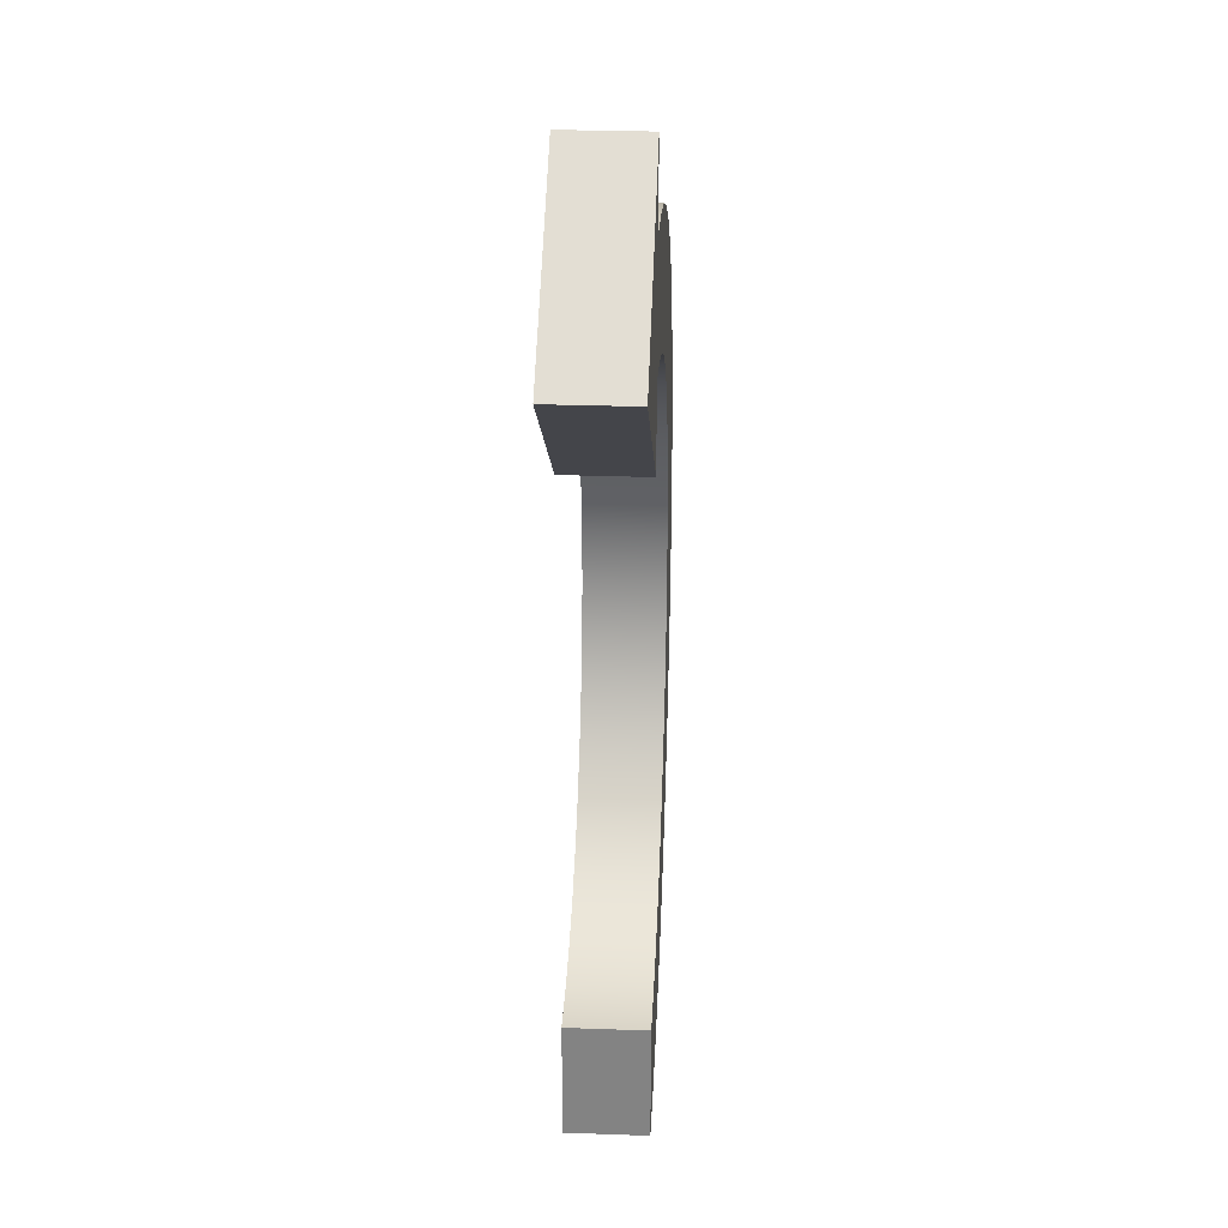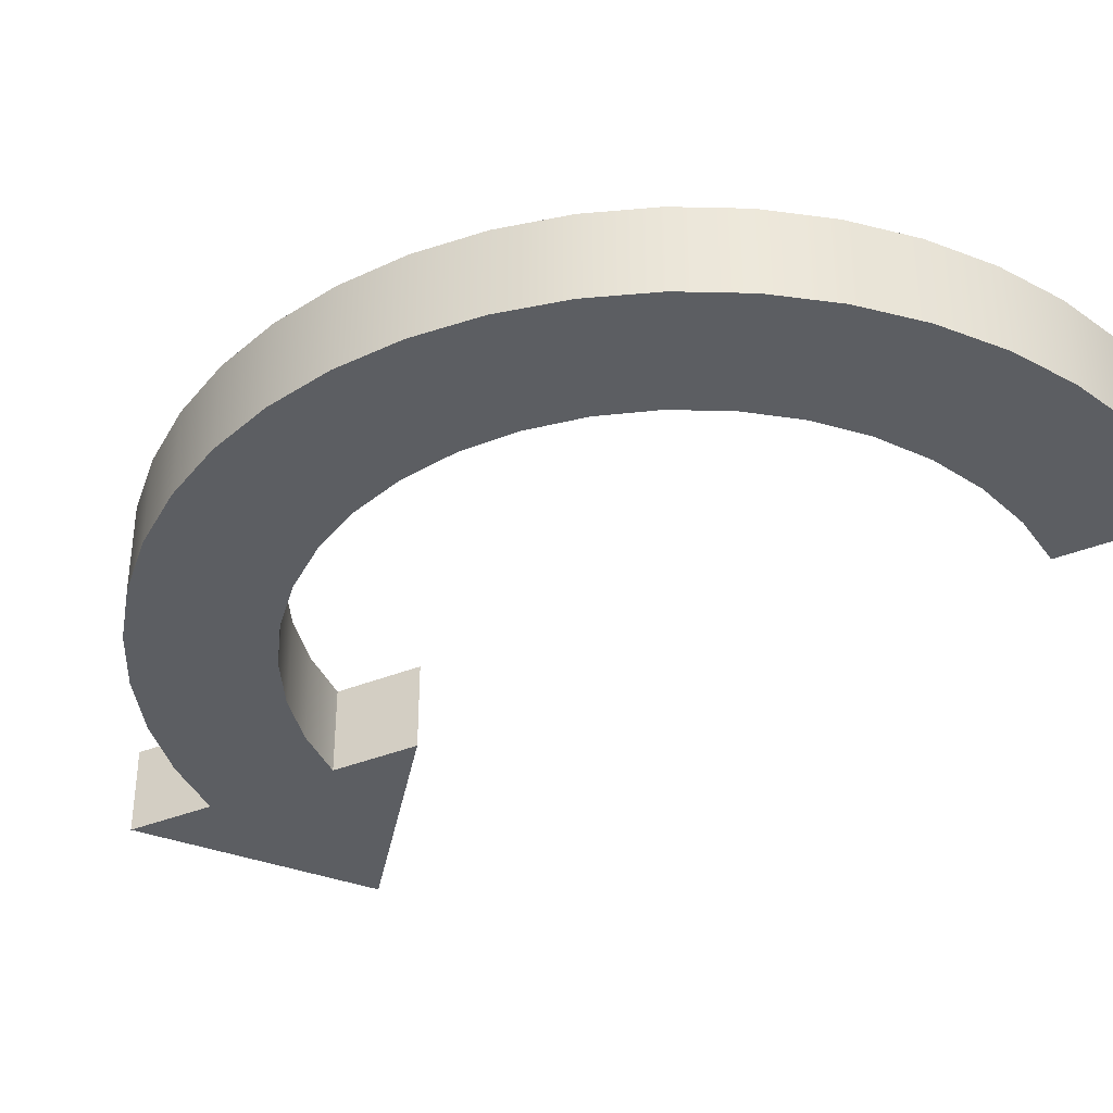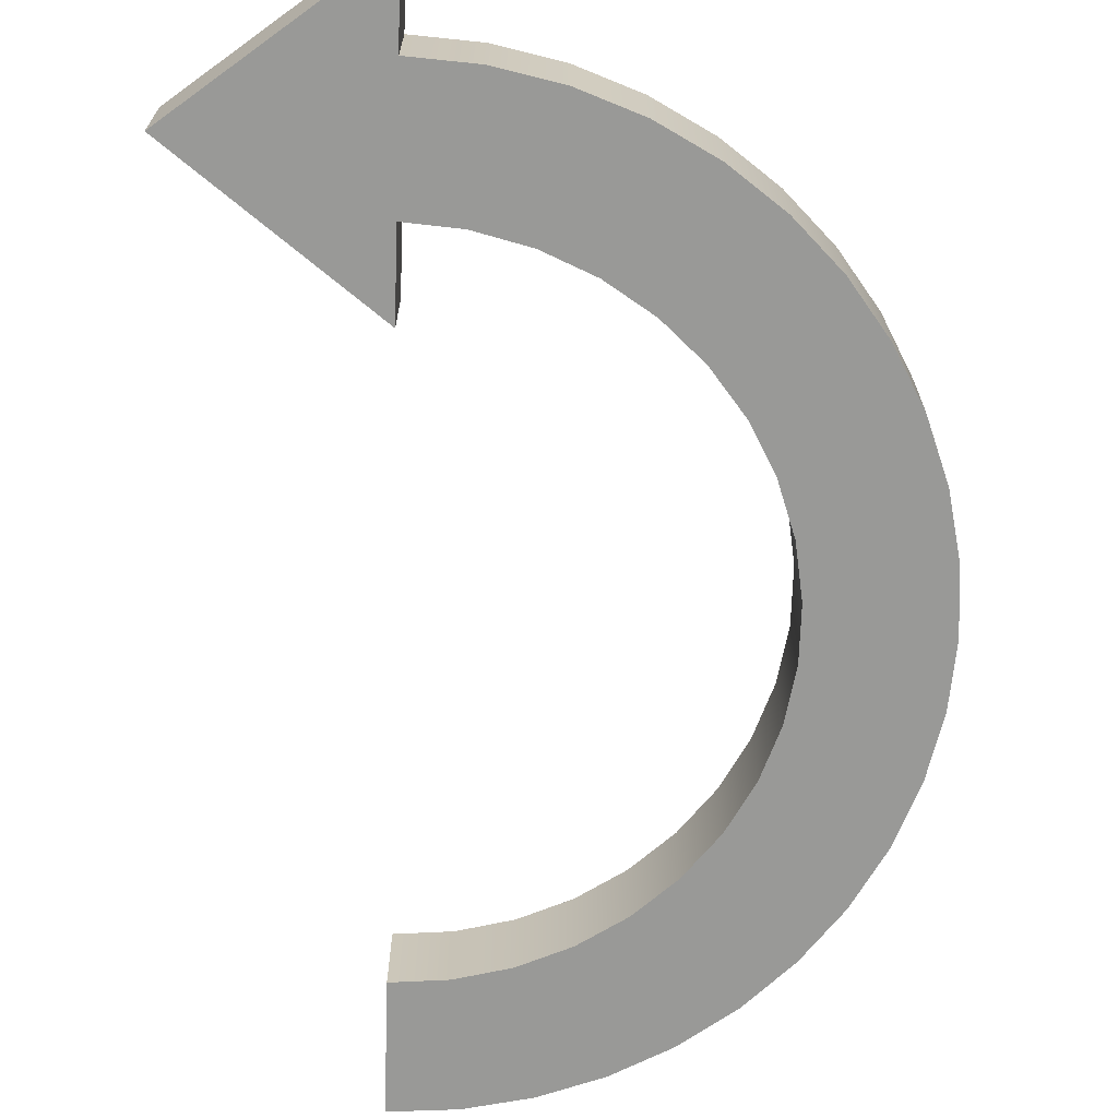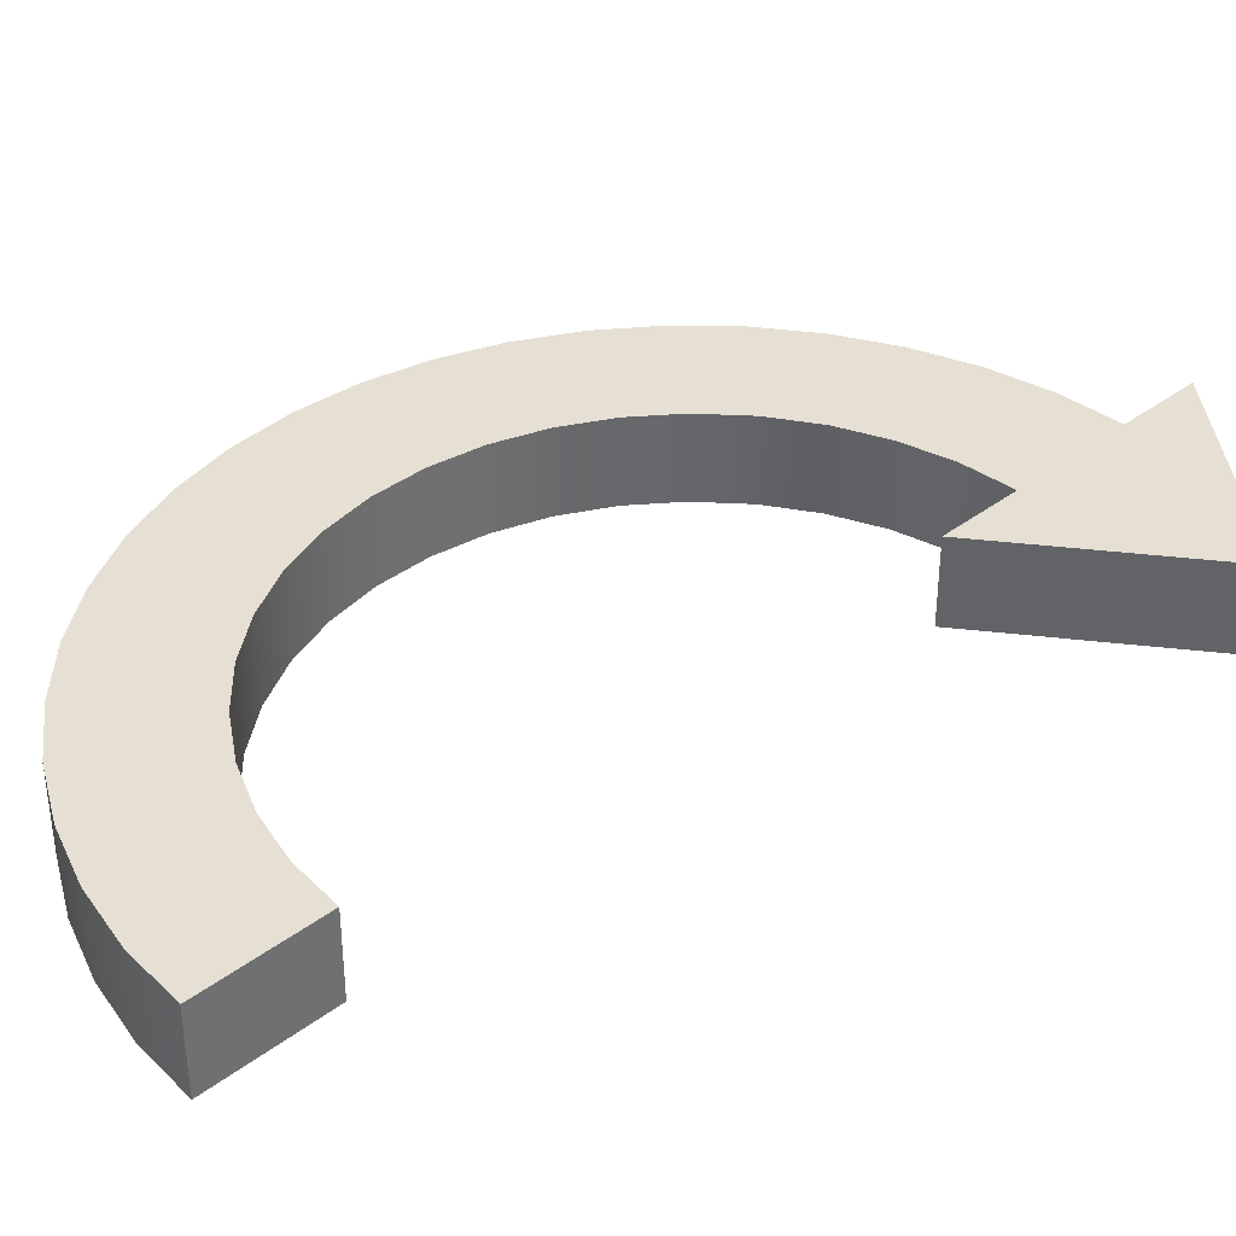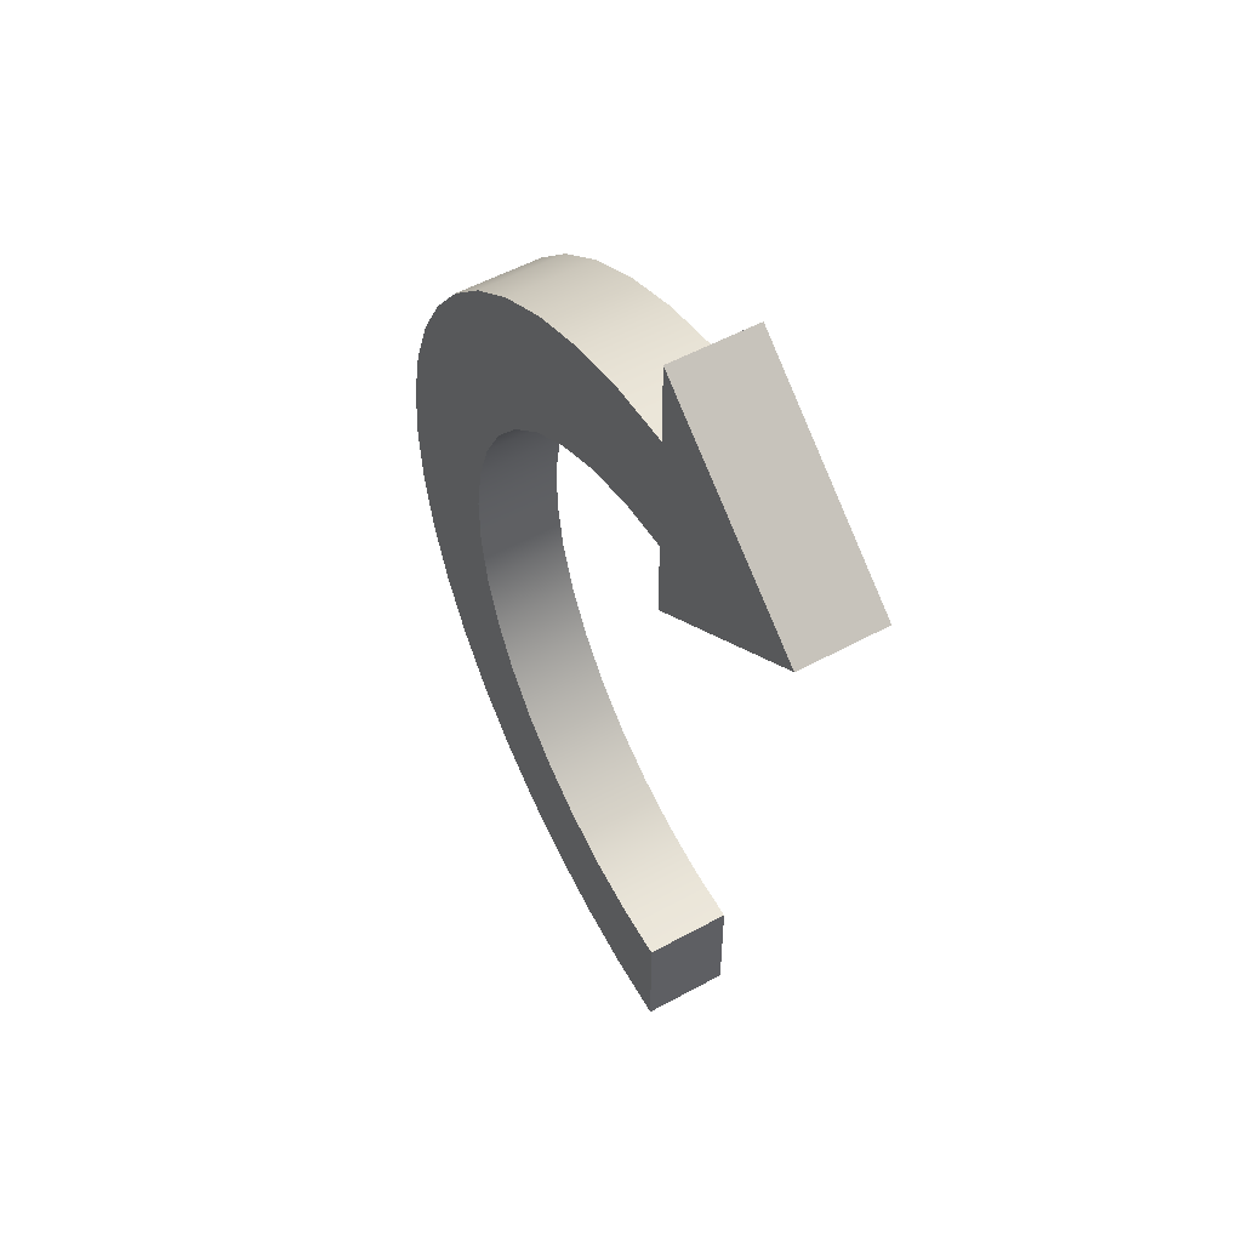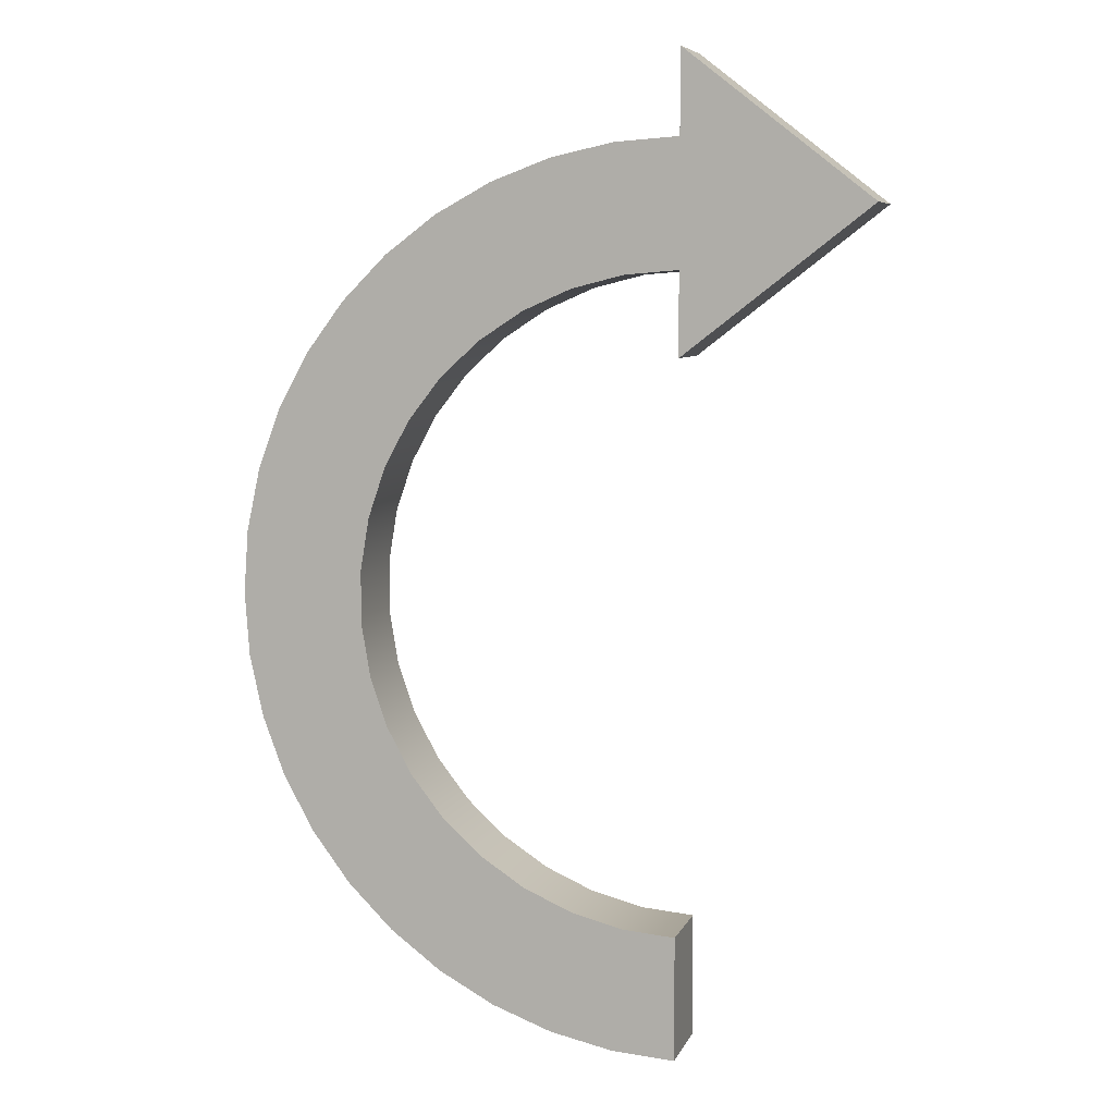
<metadata>
{"format":"obj","ext":"obj","renderer":"f3d","projection":"perspective","resolution":1024,"background":"white","views":[{"elev":28.6,"azim":93.1,"up":"+Y"},{"elev":-38.2,"azim":-63.0,"up":"+Z"},{"elev":-68.8,"azim":178.1,"up":"+Z"},{"elev":38.0,"azim":46.4,"up":"+Z"},{"elev":54.0,"azim":59.9,"up":"+Y"},{"elev":7.1,"azim":15.8,"up":"+Y"}]}
</metadata>
<code>
g Body1
v 0 20 0
v 0 0 0
v 0 0 20
v 0 20 20
v 44.99 -14.99 0
v 44.99 -14.99 20
v -0 -49.99 0
v -0 -49.99 20
v -0 -29.99 0
v -0 -29.99 20
v -0 -186 0
v -12.84 -184.9 0
v -25.33 -181.8 0
v -37.13 -176.6 0
v -47.92 -169.6 0
v -57.39 -160.8 0
v -65.31 -150.7 0
v -71.44 -139.3 0
v -75.62 -127.2 0
v -77.74 -114.4 0
v -77.74 -101.6 0
v -75.62 -88.85 0
v -71.44 -76.66 0
v -65.31 -65.33 0
v -57.39 -55.16 0
v -47.92 -46.44 0
v -37.13 -39.39 0
v -25.33 -34.22 0
v -12.84 -31.05 0
v -12.84 -31.05 20
v -25.33 -34.22 20
v -37.13 -39.39 20
v -47.92 -46.44 20
v -57.39 -55.16 20
v -65.31 -65.33 20
v -71.44 -76.66 20
v -75.62 -88.85 20
v -77.74 -101.6 20
v -77.74 -114.4 20
v -75.62 -127.2 20
v -71.44 -139.3 20
v -65.31 -150.7 20
v -57.39 -160.8 20
v -47.92 -169.6 20
v -37.13 -176.6 20
v -25.33 -181.8 20
v -12.84 -184.9 20
v -0 -186 20
v -0 -216 0
v -0 -216 20
v -15.37 -1.099 0
v -30.43 -4.375 0
v -44.86 -9.76 0
v -58.39 -17.14 0
v -70.72 -26.38 0
v -81.62 -37.28 0
v -90.86 -49.61 0
v -98.24 -63.14 0
v -103.6 -77.57 0
v -106.9 -92.63 0
v -108 -108 0
v -106.9 -123.4 0
v -103.6 -138.4 0
v -98.24 -152.9 0
v -90.86 -166.4 0
v -81.62 -178.7 0
v -70.72 -189.6 0
v -58.39 -198.9 0
v -44.86 -206.2 0
v -30.43 -211.6 0
v -15.37 -214.9 0
v -15.37 -214.9 20
v -30.43 -211.6 20
v -44.86 -206.2 20
v -58.39 -198.9 20
v -70.72 -189.6 20
v -81.62 -178.7 20
v -90.86 -166.4 20
v -98.24 -152.9 20
v -103.6 -138.4 20
v -106.9 -123.4 20
v -108 -108 20
v -106.9 -92.63 20
v -103.6 -77.57 20
v -98.24 -63.14 20
v -90.86 -49.61 20
v -81.62 -37.28 20
v -70.72 -26.38 20
v -58.39 -17.14 20
v -44.86 -9.76 20
v -30.43 -4.375 20
v -15.37 -1.099 20
f 1 2 4
f 4 2 3
f 5 1 6
f 6 1 4
f 7 5 8
f 8 5 6
f 9 7 10
f 10 7 8
f 48 11 47
f 47 11 12
f 47 12 46
f 46 12 13
f 46 13 45
f 45 13 14
f 45 14 44
f 44 14 15
f 44 15 43
f 43 15 16
f 43 16 42
f 42 16 17
f 42 17 41
f 41 17 18
f 41 18 40
f 40 18 19
f 40 19 39
f 39 19 20
f 39 20 38
f 38 20 21
f 38 21 37
f 37 21 22
f 37 22 36
f 36 22 23
f 36 23 35
f 35 23 24
f 35 24 34
f 34 24 25
f 34 25 33
f 33 25 26
f 33 26 32
f 32 26 27
f 32 27 31
f 31 27 28
f 31 28 30
f 30 28 29
f 30 29 10
f 10 29 9
f 49 11 50
f 50 11 48
f 3 2 92
f 92 2 51
f 92 51 91
f 91 51 52
f 91 52 90
f 90 52 53
f 90 53 89
f 89 53 54
f 89 54 88
f 88 54 55
f 88 55 87
f 87 55 56
f 87 56 86
f 86 56 57
f 86 57 85
f 85 57 58
f 85 58 84
f 84 58 59
f 84 59 83
f 83 59 60
f 83 60 82
f 82 60 61
f 82 61 81
f 81 61 62
f 81 62 80
f 80 62 63
f 80 63 79
f 79 63 64
f 79 64 78
f 78 64 65
f 78 65 77
f 77 65 66
f 77 66 76
f 76 66 67
f 76 67 75
f 75 67 68
f 75 68 74
f 74 68 69
f 74 69 73
f 73 69 70
f 73 70 72
f 72 70 71
f 72 71 50
f 50 71 49
f 92 30 3
f 3 30 10
f 3 10 6
f 6 10 8
f 30 92 31
f 31 92 91
f 31 91 32
f 32 91 90
f 32 90 33
f 33 90 89
f 33 89 34
f 34 89 88
f 34 88 35
f 35 88 87
f 35 87 86
f 35 86 36
f 36 86 85
f 36 85 37
f 37 85 84
f 37 84 38
f 38 84 83
f 38 83 82
f 38 82 39
f 39 82 81
f 39 81 80
f 39 80 40
f 40 80 79
f 40 79 41
f 41 79 78
f 41 78 42
f 42 78 77
f 42 77 76
f 42 76 43
f 43 76 75
f 43 75 44
f 44 75 74
f 44 74 45
f 45 74 73
f 45 73 46
f 46 73 72
f 46 72 47
f 47 72 50
f 47 50 48
f 6 4 3
f 11 49 12
f 12 49 71
f 12 71 13
f 13 71 70
f 13 70 14
f 14 70 69
f 14 69 15
f 15 69 68
f 15 68 16
f 16 68 67
f 16 67 17
f 17 67 66
f 17 66 65
f 17 65 18
f 18 65 64
f 18 64 19
f 19 64 63
f 19 63 20
f 20 63 62
f 20 62 61
f 20 61 21
f 21 61 60
f 21 60 59
f 21 59 22
f 22 59 58
f 22 58 23
f 23 58 57
f 23 57 24
f 24 57 56
f 24 56 55
f 24 55 25
f 25 55 54
f 25 54 26
f 26 54 53
f 26 53 27
f 27 53 52
f 27 52 28
f 28 52 51
f 28 51 29
f 29 51 2
f 29 2 9
f 9 2 5
f 9 5 7
f 2 1 5

</code>
